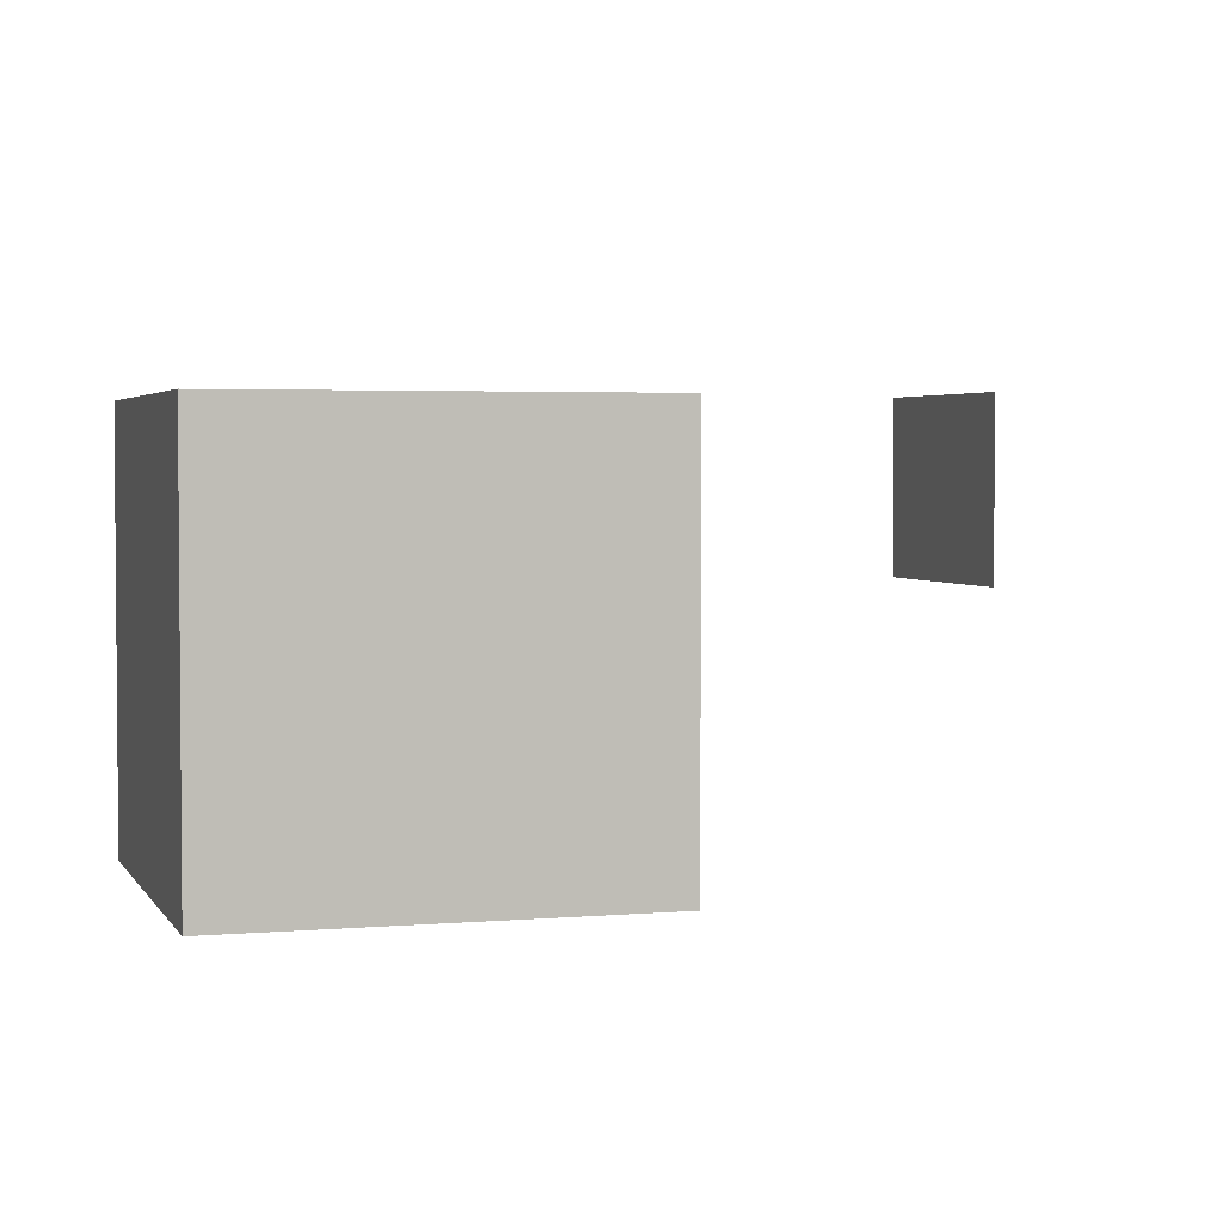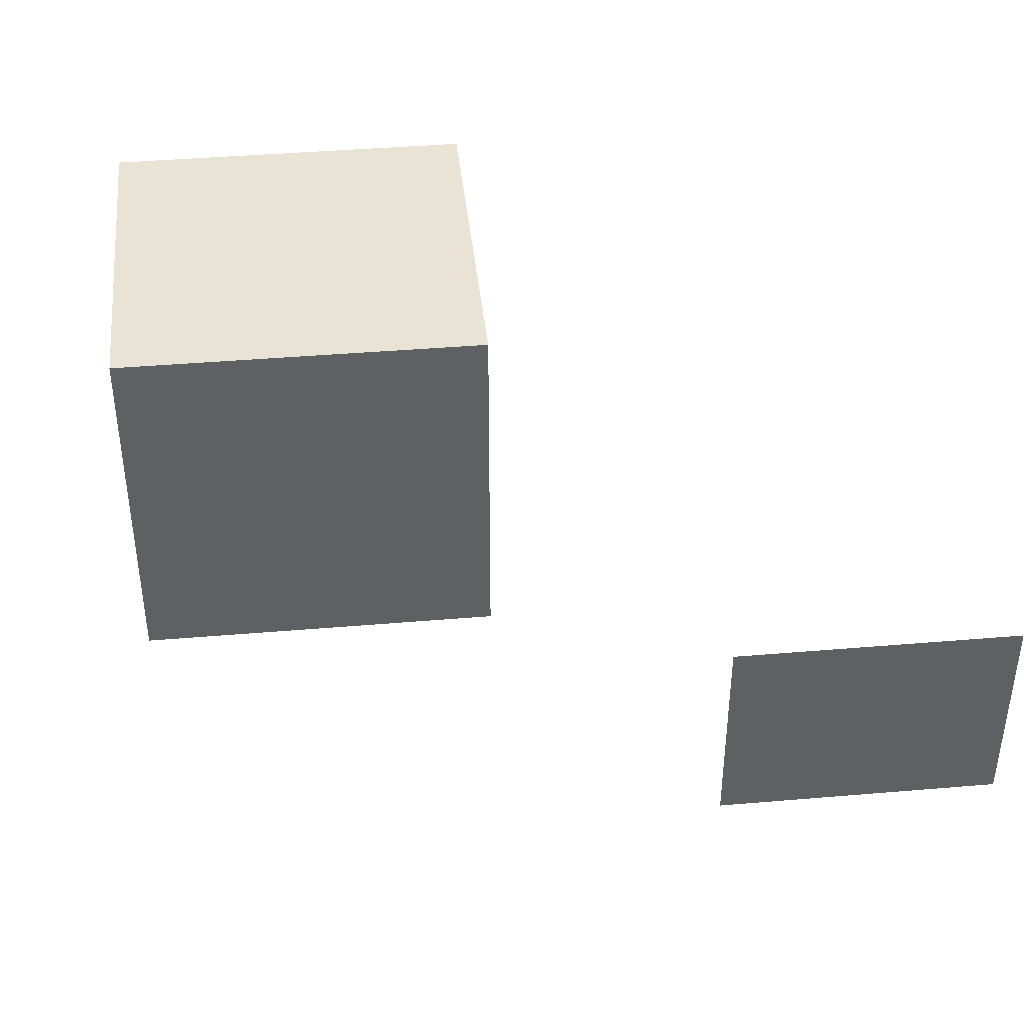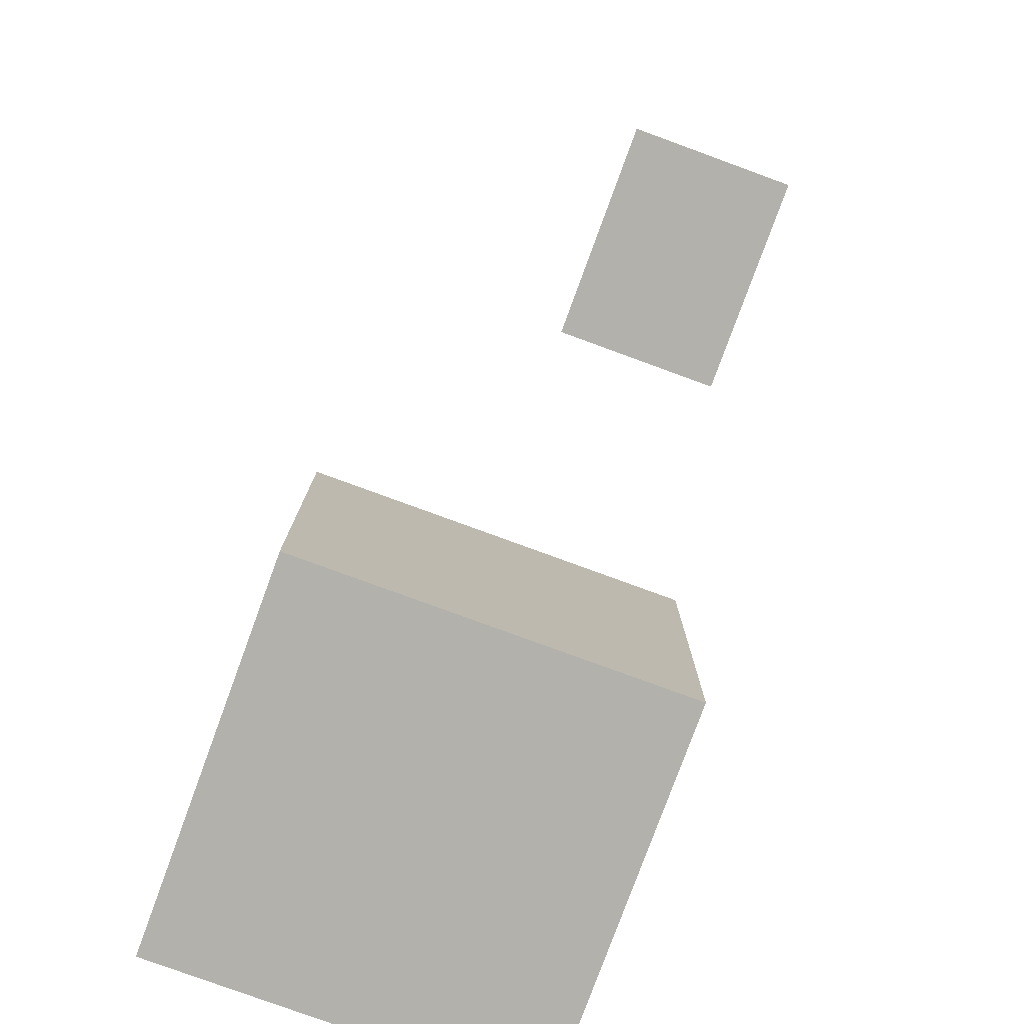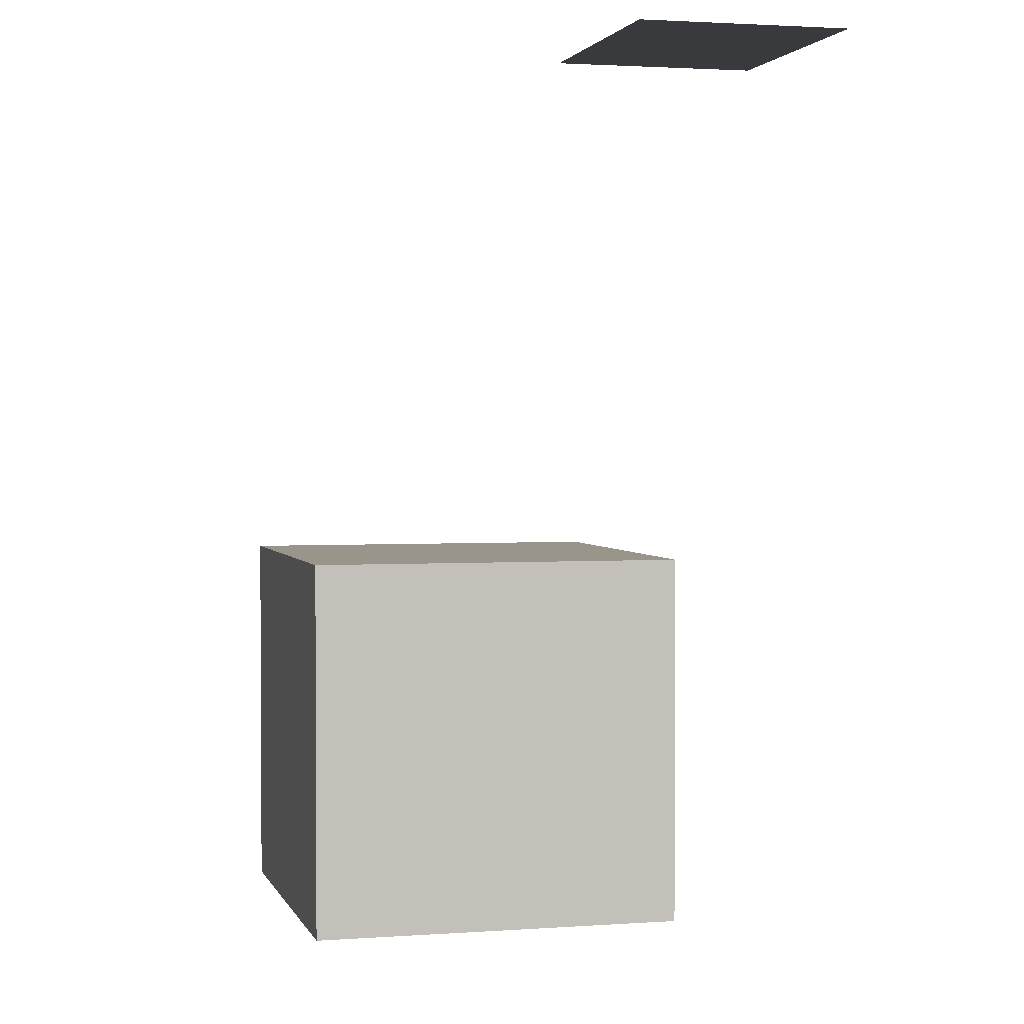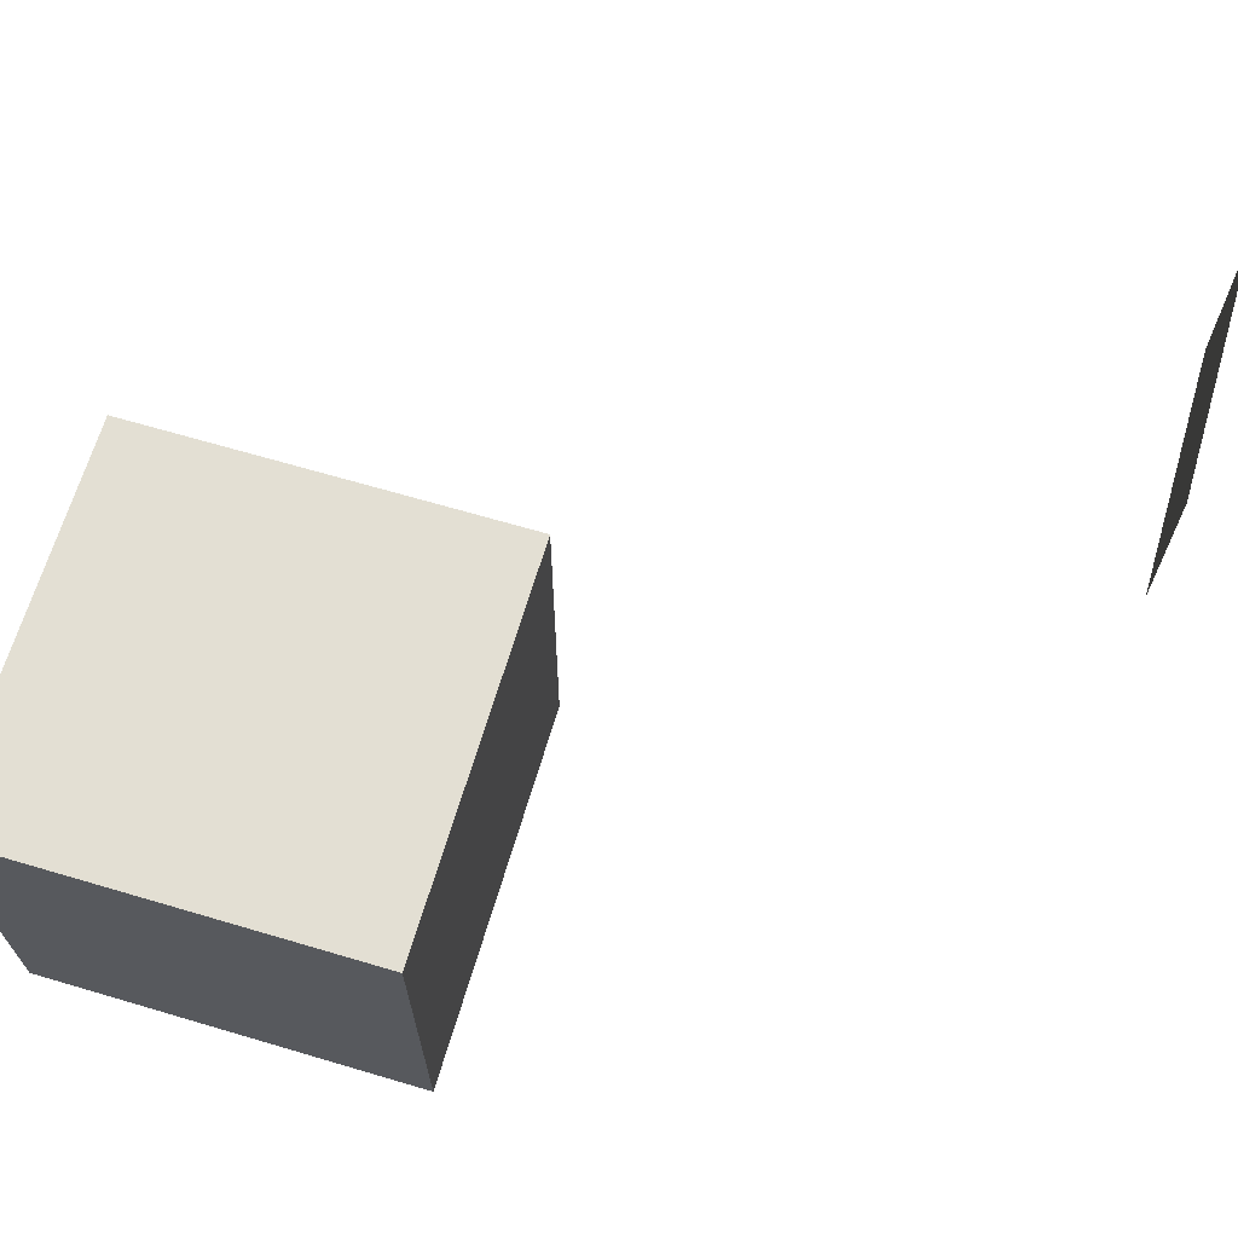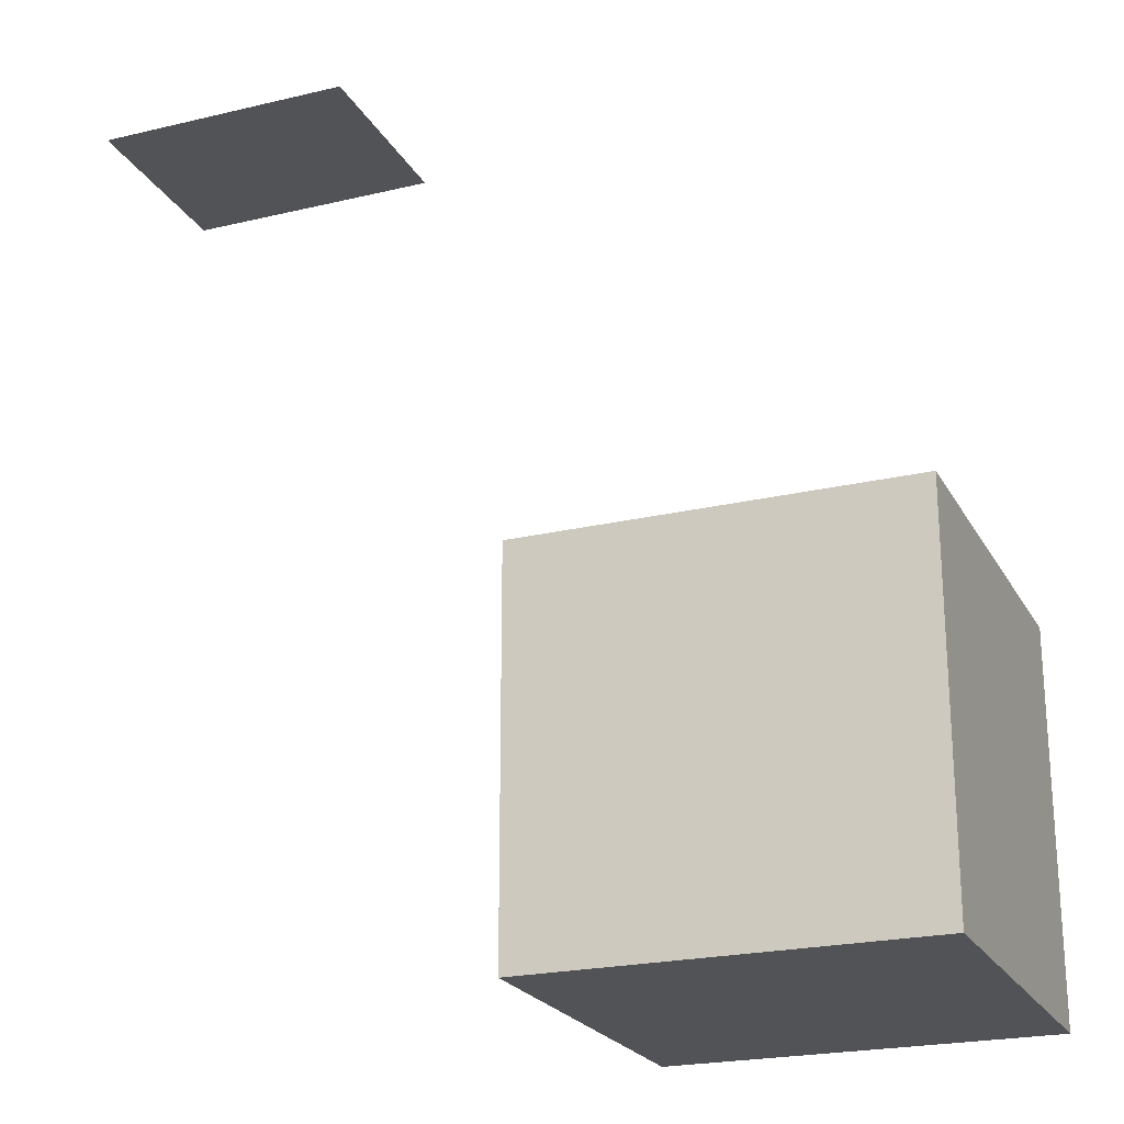
<metadata>
{"format":"obj","ext":"obj","renderer":"f3d","projection":"perspective","resolution":1024,"background":"white","views":[{"elev":3.1,"azim":-106.8,"up":"+Y"},{"elev":41.2,"azim":-5.9,"up":"+Y"},{"elev":-79.0,"azim":69.9,"up":"+Z"},{"elev":2.2,"azim":75.6,"up":"+Z"},{"elev":66.9,"azim":-73.5,"up":"+Y"},{"elev":-22.5,"azim":-157.8,"up":"+Z"}]}
</metadata>
<code>
o spacebox_Plane
v 1.837 -0.3234 0.1496
v 3.171 -0.3234 0.1496
v 1.837 0.6766 0.1496
v 3.171 0.6766 0.1496
f 2 4 3
f 1 2 3
o Cube
v 0.9733 -1.418 -4.401
v 0.9733 -1.418 -2.401
v -1.027 -1.418 -2.401
v -1.027 -1.418 -4.401
v 0.9733 0.5816 -4.401
v 0.9733 0.5816 -2.401
v -1.027 0.5816 -2.401
v -1.027 0.5816 -4.401
f 6 7 8
f 12 11 10
f 9 10 6
f 10 11 7
f 11 12 8
f 5 8 12
f 5 6 8
f 9 12 10
f 5 9 6
f 6 10 7
f 7 11 8
f 9 5 12

</code>
